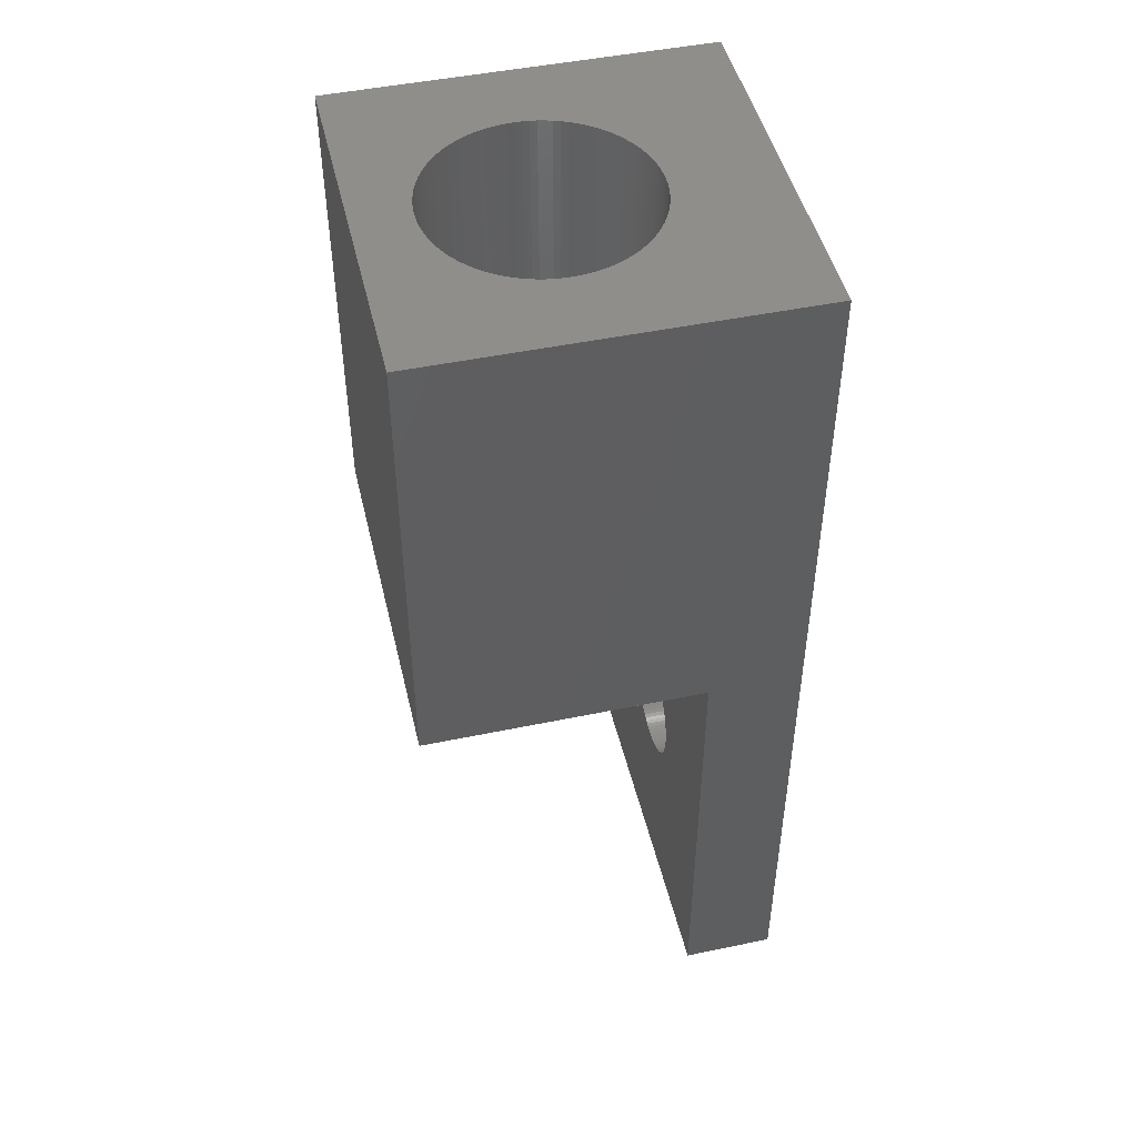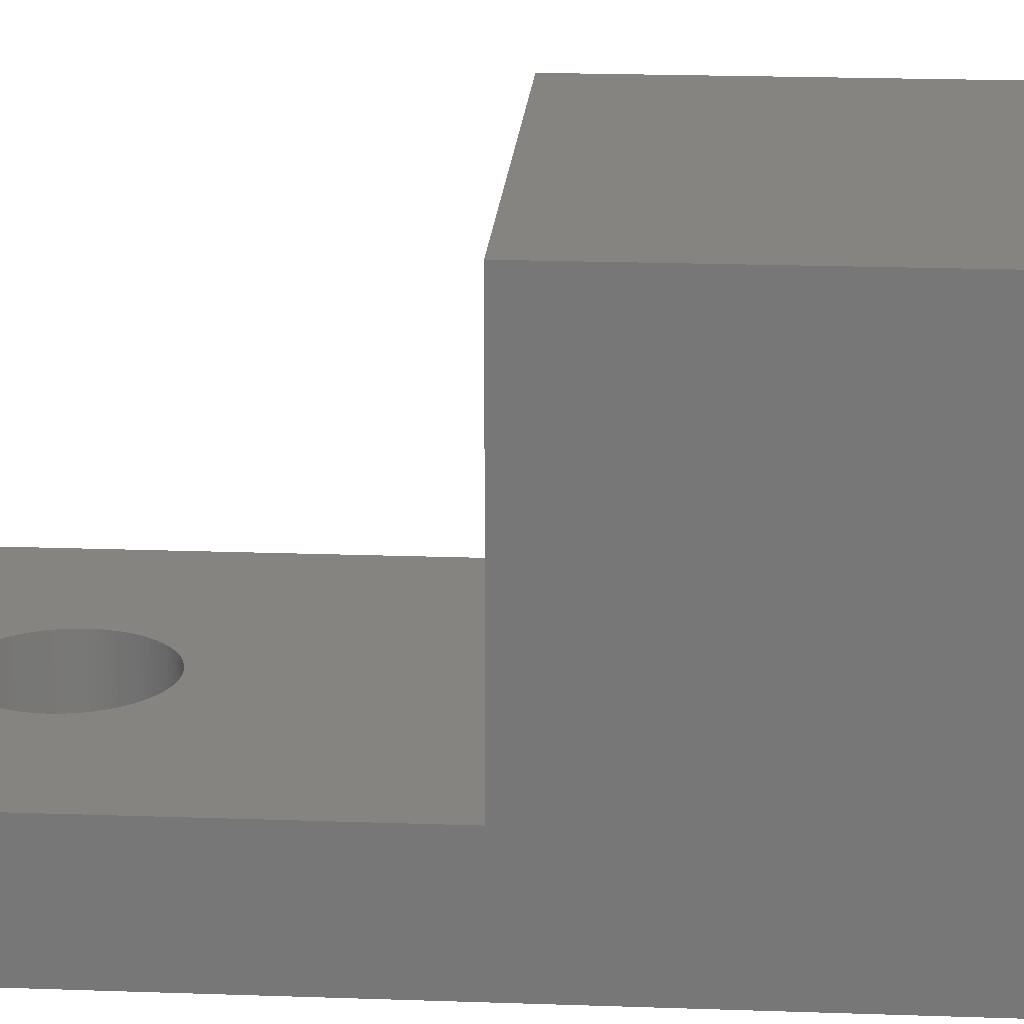
<metadata>
{"format":"stl","ext":"stl","renderer":"f3d","projection":"perspective","resolution":1024,"background":"white","views":[{"elev":47.5,"azim":76.8,"up":"+Y"},{"elev":19.3,"azim":93.9,"up":"+Z"}]}
</metadata>
<code>
# stl→obj: 420 verts, 844 faces
v -16 -320 0
v -16 -360 8
v -16 -320 32
v -16 -400 0
v -16 -400 8
v -16 -360 32
v 16 -360 32
v 16 -320 32
v 16 -360 8
v 16 -320 0
v 16 -400 0
v 16 -400 8
v 5.19 -379.7 0
v 5.2 -380 0
v 5.19 -380.3 0
v 5.159 -380.7 0
v 5.108 -381 0
v 5.037 -381.3 0
v 4.945 -381.6 0
v 4.835 -381.9 0
v 4.705 -382.2 0
v 4.557 -382.5 0
v 4.391 -382.8 0
v 4.207 -383.1 0
v 4.007 -383.3 0
v 3.791 -383.6 0
v 3.56 -383.8 0
v 3.315 -384 0
v 3.056 -384.2 0
v 2.786 -384.4 0
v 2.505 -384.6 0
v 2.214 -384.7 0
v 1.914 -384.8 0
v 1.607 -384.9 0
v 1.293 -385 0
v 0.9744 -385.1 0
v 0.6517 -385.2 0
v 0.3265 -385.2 0
v -9.537e-07 -385.2 0
v -0.3265 -385.2 0
v -0.6517 -385.2 0
v -0.9744 -385.1 0
v -1.293 -385 0
v -1.607 -384.9 0
v -1.914 -384.8 0
v -2.214 -384.7 0
v -2.505 -384.6 0
v -2.786 -384.4 0
v -3.056 -384.2 0
v -5.19 -380.3 0
v -5.2 -380 0
v -5.159 -380.7 0
v -5.108 -381 0
v -5.037 -381.3 0
v -4.945 -381.6 0
v -4.835 -381.9 0
v -4.705 -382.2 0
v -4.557 -382.5 0
v -4.391 -382.8 0
v -4.207 -383.1 0
v -4.007 -383.3 0
v -3.791 -383.6 0
v -3.56 -383.8 0
v -3.315 -384 0
v 5.159 -379.3 0
v 5.108 -379 0
v 5.037 -378.7 0
v 4.945 -378.4 0
v 4.835 -378.1 0
v 4.705 -377.8 0
v 4.557 -377.5 0
v 4.391 -377.2 0
v 4.207 -376.9 0
v 4.007 -376.7 0
v 3.791 -376.4 0
v 3.56 -376.2 0
v 3.315 -376 0
v 3.056 -375.8 0
v 2.786 -375.6 0
v 2.505 -375.4 0
v 2.214 -375.3 0
v 1.914 -375.2 0
v 1.607 -375.1 0
v 1.293 -375 0
v 0.9744 -374.9 0
v 0.6517 -374.8 0
v 0.3265 -374.8 0
v 0 -374.8 0
v -0.3265 -374.8 0
v -0.6517 -374.8 0
v -0.9744 -374.9 0
v -1.293 -375 0
v -1.607 -375.1 0
v -1.914 -375.2 0
v -2.214 -375.3 0
v -2.505 -375.4 0
v -2.786 -375.6 0
v -3.056 -375.8 0
v -3.315 -376 0
v -3.56 -376.2 0
v -3.791 -376.4 0
v -4.007 -376.7 0
v -4.207 -376.9 0
v -4.391 -377.2 0
v -4.557 -377.5 0
v -4.705 -377.8 0
v -4.835 -378.1 0
v -4.945 -378.4 0
v -5.19 -379.7 0
v -5.159 -379.3 0
v -5.108 -379 0
v -5.037 -378.7 0
v 0 -360 27.25
v -0.5808 -360 27.23
v -1.159 -360 27.18
v -1.733 -360 27.09
v -2.3 -360 26.96
v -2.858 -360 26.8
v -3.405 -360 26.6
v -3.938 -360 26.37
v -4.456 -360 26.11
v -4.956 -360 25.81
v -5.437 -360 25.48
v -5.896 -360 25.13
v -6.332 -360 24.74
v -6.743 -360 24.33
v -7.127 -360 23.9
v -7.483 -360 23.44
v -7.81 -360 22.96
v -8.106 -360 22.46
v -8.37 -360 21.94
v -8.6 -360 21.41
v -8.797 -360 20.86
v -8.959 -360 20.3
v -9.086 -360 19.73
v -9.177 -360 19.16
v -9.232 -360 18.58
v -9.25 -360 18
v -9.232 -360 17.42
v -9.177 -360 16.84
v -9.086 -360 16.27
v -8.959 -360 15.7
v -8.797 -360 15.14
v -0.5808 -360 8.768
v -9.537e-07 -360 8.75
v -1.159 -360 8.823
v -1.733 -360 8.914
v -2.3 -360 9.041
v -2.858 -360 9.203
v -3.405 -360 9.4
v -3.938 -360 9.63
v -4.456 -360 9.894
v -4.956 -360 10.19
v -5.437 -360 10.52
v -5.896 -360 10.87
v -6.332 -360 11.26
v -6.743 -360 11.67
v -7.127 -360 12.1
v -7.483 -360 12.56
v -7.81 -360 13.04
v -8.106 -360 13.54
v -8.37 -360 14.06
v -8.6 -360 14.59
v 0.5808 -360 27.23
v 1.159 -360 27.18
v 1.733 -360 27.09
v 2.3 -360 26.96
v 2.858 -360 26.8
v 3.405 -360 26.6
v 3.938 -360 26.37
v 4.456 -360 26.11
v 4.956 -360 25.81
v 5.437 -360 25.48
v 5.896 -360 25.13
v 6.332 -360 24.74
v 6.743 -360 24.33
v 7.127 -360 23.9
v 7.483 -360 23.44
v 7.81 -360 22.96
v 8.106 -360 22.46
v 8.37 -360 21.94
v 8.6 -360 21.41
v 8.797 -360 20.86
v 8.959 -360 20.3
v 9.086 -360 19.73
v 9.177 -360 19.16
v 9.232 -360 18.58
v 9.25 -360 18
v 9.232 -360 17.42
v 9.177 -360 16.84
v 9.086 -360 16.27
v 8.959 -360 15.7
v 8.797 -360 15.14
v 8.6 -360 14.59
v 8.37 -360 14.06
v 8.106 -360 13.54
v 7.81 -360 13.04
v 7.483 -360 12.56
v 7.127 -360 12.1
v 6.743 -360 11.67
v 6.332 -360 11.26
v 5.896 -360 10.87
v 5.437 -360 10.52
v 4.956 -360 10.19
v 4.456 -360 9.894
v 3.938 -360 9.63
v 3.405 -360 9.4
v 2.858 -360 9.203
v 2.3 -360 9.041
v 1.733 -360 8.914
v 1.159 -360 8.823
v 0.5808 -360 8.768
v 0 -320 27.25
v 0.4646 -320 27.24
v 0.5808 -320 27.23
v 1.159 -320 27.18
v 1.733 -320 27.09
v 2.3 -320 26.96
v 2.858 -320 26.8
v 3.405 -320 26.6
v 3.938 -320 26.37
v 4.456 -320 26.11
v 4.956 -320 25.81
v 5.437 -320 25.48
v 5.896 -320 25.13
v 6.332 -320 24.74
v 6.743 -320 24.33
v 7.127 -320 23.9
v 7.483 -320 23.44
v 7.81 -320 22.96
v 8.106 -320 22.46
v 8.37 -320 21.94
v 8.6 -320 21.41
v 8.797 -320 20.86
v 8.959 -320 20.3
v 9.086 -320 19.73
v 9.177 -320 19.16
v 9.232 -320 18.58
v 9.235 -320 18.46
v 9.25 -320 18
v 9.246 -320 17.88
v 9.232 -320 17.42
v 9.177 -320 16.84
v 9.086 -320 16.27
v 8.959 -320 15.7
v 8.797 -320 15.14
v 0.1162 -320 8.754
v 0.5808 -320 8.768
v -9.537e-07 -320 8.75
v 1.159 -320 8.823
v 1.733 -320 8.914
v 2.3 -320 9.041
v 2.858 -320 9.203
v 3.405 -320 9.4
v 3.938 -320 9.63
v 4.456 -320 9.894
v 4.956 -320 10.19
v 5.437 -320 10.52
v 5.896 -320 10.87
v 6.332 -320 11.26
v 6.743 -320 11.67
v 7.127 -320 12.1
v 7.483 -320 12.56
v 7.81 -320 13.04
v 8.106 -320 13.54
v 8.37 -320 14.06
v 8.6 -320 14.59
v -0.4647 -320 27.24
v -0.5808 -320 27.23
v -1.159 -320 27.18
v -1.733 -320 27.09
v -2.3 -320 26.96
v -2.858 -320 26.8
v -3.405 -320 26.6
v -3.938 -320 26.37
v -4.456 -320 26.11
v -4.956 -320 25.81
v -5.437 -320 25.48
v -5.896 -320 25.13
v -6.332 -320 24.74
v -6.743 -320 24.33
v -7.127 -320 23.9
v -7.483 -320 23.44
v -7.81 -320 22.96
v -8.106 -320 22.46
v -8.37 -320 21.94
v -8.6 -320 21.41
v -8.797 -320 20.86
v -8.959 -320 20.3
v -9.086 -320 19.73
v -9.177 -320 19.16
v -9.232 -320 18.58
v -9.235 -320 18.46
v -9.25 -320 18
v -9.246 -320 17.88
v -9.232 -320 17.42
v -9.177 -320 16.84
v -9.086 -320 16.27
v -8.959 -320 15.7
v -8.797 -320 15.14
v -8.6 -320 14.59
v -0.1162 -320 8.754
v -0.5808 -320 8.768
v -1.159 -320 8.823
v -1.733 -320 8.914
v -2.3 -320 9.041
v -2.858 -320 9.203
v -3.405 -320 9.4
v -8.37 -320 14.06
v -8.106 -320 13.54
v -7.81 -320 13.04
v -7.483 -320 12.56
v -7.127 -320 12.1
v -6.743 -320 11.67
v -6.332 -320 11.26
v -5.896 -320 10.87
v -5.437 -320 10.52
v -4.956 -320 10.19
v -4.456 -320 9.894
v -3.938 -320 9.63
v 5.2 -380 8
v 5.19 -379.7 8
v 5.159 -379.3 8
v 5.108 -379 8
v 5.037 -378.7 8
v 4.945 -378.4 8
v 4.835 -378.1 8
v 4.705 -377.8 8
v 4.557 -377.5 8
v 4.391 -377.2 8
v 4.207 -376.9 8
v 4.007 -376.7 8
v 3.791 -376.4 8
v 3.56 -376.2 8
v 3.315 -376 8
v 3.056 -375.8 8
v 2.786 -375.6 8
v 2.505 -375.4 8
v 2.214 -375.3 8
v 1.914 -375.2 8
v 1.607 -375.1 8
v 1.293 -375 8
v 0.9744 -374.9 8
v 0.6517 -374.8 8
v 0.3265 -374.8 8
v 0 -374.8 8
v -0.3265 -374.8 8
v -0.6517 -374.8 8
v -0.9744 -374.9 8
v -1.293 -375 8
v -1.607 -375.1 8
v -1.914 -375.2 8
v -2.214 -375.3 8
v -2.505 -375.4 8
v -2.786 -375.6 8
v -3.056 -375.8 8
v -5.19 -379.7 8
v -5.2 -380 8
v -5.159 -379.3 8
v -5.108 -379 8
v -5.037 -378.7 8
v -4.945 -378.4 8
v -4.835 -378.1 8
v -4.705 -377.8 8
v -4.557 -377.5 8
v -4.391 -377.2 8
v -4.207 -376.9 8
v -4.007 -376.7 8
v -3.791 -376.4 8
v -3.56 -376.2 8
v -3.315 -376 8
v 5.19 -380.3 8
v 5.159 -380.7 8
v 5.108 -381 8
v 5.037 -381.3 8
v 4.945 -381.6 8
v 4.835 -381.9 8
v 4.705 -382.2 8
v 4.557 -382.5 8
v 4.391 -382.8 8
v 4.207 -383.1 8
v 4.007 -383.3 8
v 3.791 -383.6 8
v 3.56 -383.8 8
v 3.315 -384 8
v 3.056 -384.2 8
v 2.786 -384.4 8
v 2.505 -384.6 8
v 2.214 -384.7 8
v 1.914 -384.8 8
v 1.607 -384.9 8
v 1.293 -385 8
v 0.9744 -385.1 8
v 0.6517 -385.2 8
v 0.3265 -385.2 8
v -9.537e-07 -385.2 8
v -0.3265 -385.2 8
v -0.6517 -385.2 8
v -0.9744 -385.1 8
v -1.293 -385 8
v -1.607 -384.9 8
v -1.914 -384.8 8
v -2.214 -384.7 8
v -2.505 -384.6 8
v -2.786 -384.4 8
v -3.056 -384.2 8
v -3.315 -384 8
v -5.19 -380.3 8
v -5.159 -380.7 8
v -5.108 -381 8
v -5.037 -381.3 8
v -4.945 -381.6 8
v -4.835 -381.9 8
v -3.56 -383.8 8
v -3.791 -383.6 8
v -4.007 -383.3 8
v -4.207 -383.1 8
v -4.391 -382.8 8
v -4.557 -382.5 8
v -4.705 -382.2 8
f 1 2 3
f 4 2 1
f 2 4 5
f 3 2 6
f 3 7 8
f 7 3 6
f 9 8 7
f 8 9 10
f 11 9 12
f 9 11 10
f 13 11 14
f 11 15 14
f 11 16 15
f 11 17 16
f 11 18 17
f 11 19 18
f 11 20 19
f 11 21 20
f 11 22 21
f 11 23 22
f 11 24 23
f 11 25 24
f 11 26 25
f 11 27 26
f 11 28 27
f 11 29 28
f 11 30 29
f 11 31 30
f 11 32 31
f 11 33 32
f 11 34 33
f 11 35 34
f 11 36 35
f 11 37 36
f 11 38 37
f 11 39 38
f 4 39 11
f 39 4 40
f 40 4 41
f 41 4 42
f 42 4 43
f 43 4 44
f 44 4 45
f 45 4 46
f 46 4 47
f 47 4 48
f 48 4 49
f 50 4 51
f 52 4 50
f 53 4 52
f 54 4 53
f 55 4 54
f 56 4 55
f 57 4 56
f 58 4 57
f 59 4 58
f 60 4 59
f 61 4 60
f 62 4 61
f 63 4 62
f 64 4 63
f 49 4 64
f 65 11 13
f 66 11 65
f 67 11 66
f 11 67 10
f 68 10 67
f 69 10 68
f 70 10 69
f 71 10 70
f 72 10 71
f 73 10 72
f 74 10 73
f 75 10 74
f 76 10 75
f 77 10 76
f 78 10 77
f 79 10 78
f 80 10 79
f 81 10 80
f 82 10 81
f 83 10 82
f 84 10 83
f 85 10 84
f 86 10 85
f 87 10 86
f 88 10 87
f 1 88 89
f 1 89 90
f 1 90 91
f 1 91 92
f 1 92 93
f 1 93 94
f 1 94 95
f 1 95 96
f 1 96 97
f 1 97 98
f 1 98 99
f 1 99 100
f 1 100 101
f 1 101 102
f 1 102 103
f 1 103 104
f 1 104 105
f 1 105 106
f 1 106 107
f 1 107 108
f 4 109 51
f 4 110 109
f 4 111 110
f 4 112 111
f 4 108 112
f 1 108 4
f 88 1 10
f 6 113 7
f 6 114 113
f 6 115 114
f 6 116 115
f 6 117 116
f 6 118 117
f 6 119 118
f 6 120 119
f 6 121 120
f 6 122 121
f 6 123 122
f 6 124 123
f 6 125 124
f 6 126 125
f 6 127 126
f 6 128 127
f 6 129 128
f 6 130 129
f 6 131 130
f 6 132 131
f 6 133 132
f 6 134 133
f 6 135 134
f 6 136 135
f 6 137 136
f 2 137 6
f 137 2 138
f 138 2 139
f 139 2 140
f 140 2 141
f 141 2 142
f 142 2 143
f 144 2 145
f 146 2 144
f 147 2 146
f 148 2 147
f 149 2 148
f 150 2 149
f 151 2 150
f 152 2 151
f 153 2 152
f 154 2 153
f 155 2 154
f 156 2 155
f 157 2 156
f 158 2 157
f 159 2 158
f 160 2 159
f 161 2 160
f 162 2 161
f 163 2 162
f 143 2 163
f 164 7 113
f 165 7 164
f 166 7 165
f 167 7 166
f 168 7 167
f 169 7 168
f 170 7 169
f 171 7 170
f 172 7 171
f 173 7 172
f 174 7 173
f 175 7 174
f 176 7 175
f 177 7 176
f 178 7 177
f 179 7 178
f 180 7 179
f 181 7 180
f 182 7 181
f 183 7 182
f 184 7 183
f 185 7 184
f 186 7 185
f 187 7 186
f 9 187 188
f 9 188 189
f 9 189 190
f 9 190 191
f 9 191 192
f 9 192 193
f 9 193 194
f 9 145 2
f 187 9 7
f 195 9 194
f 196 9 195
f 197 9 196
f 198 9 197
f 199 9 198
f 200 9 199
f 201 9 200
f 202 9 201
f 203 9 202
f 204 9 203
f 205 9 204
f 206 9 205
f 207 9 206
f 208 9 207
f 209 9 208
f 210 9 209
f 211 9 210
f 212 9 211
f 145 9 212
f 8 213 3
f 8 214 213
f 8 215 214
f 8 216 215
f 8 217 216
f 8 218 217
f 8 219 218
f 8 220 219
f 8 221 220
f 8 222 221
f 8 223 222
f 8 224 223
f 8 225 224
f 8 226 225
f 8 227 226
f 8 228 227
f 8 229 228
f 8 230 229
f 8 231 230
f 8 232 231
f 8 233 232
f 8 234 233
f 8 235 234
f 8 236 235
f 8 237 236
f 8 238 237
f 8 239 238
f 8 240 239
f 8 241 240
f 8 242 241
f 10 242 8
f 242 10 243
f 243 10 244
f 244 10 245
f 245 10 246
f 10 247 248
f 247 10 249
f 250 10 248
f 251 10 250
f 252 10 251
f 253 10 252
f 254 10 253
f 255 10 254
f 256 10 255
f 257 10 256
f 258 10 257
f 259 10 258
f 260 10 259
f 261 10 260
f 262 10 261
f 263 10 262
f 264 10 263
f 265 10 264
f 266 10 265
f 267 10 266
f 246 10 267
f 268 3 213
f 269 3 268
f 270 3 269
f 271 3 270
f 272 3 271
f 273 3 272
f 274 3 273
f 275 3 274
f 276 3 275
f 277 3 276
f 278 3 277
f 279 3 278
f 280 3 279
f 281 3 280
f 282 3 281
f 283 3 282
f 284 3 283
f 285 3 284
f 286 3 285
f 287 3 286
f 288 3 287
f 289 3 288
f 290 3 289
f 291 3 290
f 292 3 291
f 293 3 292
f 294 3 293
f 295 3 294
f 296 3 295
f 1 296 297
f 1 297 298
f 1 298 299
f 1 299 300
f 1 300 301
f 1 302 249
f 1 249 10
f 302 1 303
f 303 1 304
f 304 1 305
f 305 1 306
f 306 1 307
f 307 1 308
f 296 1 3
f 309 1 301
f 310 1 309
f 311 1 310
f 312 1 311
f 313 1 312
f 314 1 313
f 315 1 314
f 316 1 315
f 317 1 316
f 318 1 317
f 319 1 318
f 320 1 319
f 308 1 320
f 9 321 12
f 9 322 321
f 9 323 322
f 9 324 323
f 9 325 324
f 9 326 325
f 9 327 326
f 9 328 327
f 9 329 328
f 9 330 329
f 9 331 330
f 9 332 331
f 9 333 332
f 9 334 333
f 9 335 334
f 9 336 335
f 9 337 336
f 9 338 337
f 9 339 338
f 9 340 339
f 9 341 340
f 9 342 341
f 9 343 342
f 9 344 343
f 9 345 344
f 9 346 345
f 2 346 9
f 346 2 347
f 347 2 348
f 348 2 349
f 349 2 350
f 350 2 351
f 351 2 352
f 352 2 353
f 353 2 354
f 354 2 355
f 355 2 356
f 357 2 358
f 359 2 357
f 360 2 359
f 361 2 360
f 362 2 361
f 363 2 362
f 364 2 363
f 365 2 364
f 366 2 365
f 367 2 366
f 368 2 367
f 369 2 368
f 370 2 369
f 371 2 370
f 356 2 371
f 372 12 321
f 373 12 372
f 374 12 373
f 375 12 374
f 376 12 375
f 377 12 376
f 378 12 377
f 379 12 378
f 380 12 379
f 381 12 380
f 382 12 381
f 383 12 382
f 384 12 383
f 385 12 384
f 386 12 385
f 387 12 386
f 388 12 387
f 389 12 388
f 390 12 389
f 391 12 390
f 392 12 391
f 393 12 392
f 394 12 393
f 395 12 394
f 396 12 395
f 5 396 397
f 5 397 398
f 5 398 399
f 5 399 400
f 5 400 401
f 5 401 402
f 5 402 403
f 5 403 404
f 5 404 405
f 5 405 406
f 5 406 407
f 5 358 2
f 358 5 408
f 408 5 409
f 409 5 410
f 410 5 411
f 411 5 412
f 412 5 413
f 396 5 12
f 414 5 407
f 415 5 414
f 416 5 415
f 417 5 416
f 418 5 417
f 419 5 418
f 420 5 419
f 413 5 420
f 4 12 5
f 12 4 11
f 77 334 335
f 334 77 76
f 94 351 352
f 351 94 93
f 364 105 365
f 105 364 106
f 16 372 15
f 372 16 373
f 46 404 403
f 404 46 47
f 67 326 68
f 326 67 325
f 70 329 71
f 329 70 328
f 82 339 340
f 339 82 81
f 86 343 344
f 343 86 85
f 359 111 360
f 111 359 110
f 369 100 370
f 100 369 101
f 91 348 349
f 348 91 90
f 20 376 19
f 376 20 377
f 41 399 398
f 399 41 42
f 414 62 415
f 62 414 63
f 66 325 67
f 325 66 324
f 72 331 73
f 331 72 330
f 75 334 76
f 334 75 333
f 79 336 337
f 336 79 78
f 87 344 345
f 344 87 86
f 83 340 341
f 340 83 82
f 85 342 343
f 342 85 84
f 357 110 359
f 110 357 109
f 360 112 361
f 112 360 111
f 366 103 367
f 103 366 104
f 367 102 368
f 102 367 103
f 90 347 348
f 347 90 89
f 97 354 355
f 354 97 96
f 98 355 356
f 355 98 97
f 95 352 353
f 352 95 94
f 14 322 13
f 322 14 321
f 18 374 17
f 374 18 375
f 26 382 25
f 382 26 383
f 36 394 393
f 394 36 37
f 40 398 397
f 398 40 41
f 48 406 405
f 406 48 49
f 49 407 406
f 407 49 64
f 417 59 418
f 59 417 60
f 420 56 413
f 56 420 57
f 13 323 65
f 323 13 322
f 65 324 66
f 324 65 323
f 69 328 70
f 328 69 327
f 68 327 69
f 327 68 326
f 71 330 72
f 330 71 329
f 74 333 75
f 333 74 332
f 73 332 74
f 332 73 331
f 78 335 336
f 335 78 77
f 88 345 346
f 345 88 87
f 81 338 339
f 338 81 80
f 80 337 338
f 337 80 79
f 84 341 342
f 341 84 83
f 358 109 357
f 109 358 51
f 362 107 363
f 107 362 108
f 363 106 364
f 106 363 107
f 361 108 362
f 108 361 112
f 365 104 366
f 104 365 105
f 368 101 369
f 101 368 102
f 92 349 350
f 349 92 91
f 93 350 351
f 350 93 92
f 89 346 347
f 346 89 88
f 96 353 354
f 353 96 95
f 99 356 371
f 356 99 98
f 100 371 370
f 371 100 99
f 15 321 14
f 321 15 372
f 38 396 395
f 396 38 39
f 17 373 16
f 373 17 374
f 24 380 23
f 380 24 381
f 33 391 390
f 391 33 34
f 35 393 392
f 393 35 36
f 28 386 385
f 386 28 29
f 27 383 26
f 383 27 384
f 29 387 386
f 387 29 30
f 31 389 388
f 389 31 32
f 45 403 402
f 403 45 46
f 43 401 400
f 401 43 44
f 47 405 404
f 405 47 48
f 64 414 407
f 414 64 63
f 411 53 410
f 53 411 54
f 413 55 412
f 55 413 56
f 410 52 409
f 52 410 53
f 408 51 358
f 51 408 50
f 419 57 420
f 57 419 58
f 416 60 417
f 60 416 61
f 19 375 18
f 375 19 376
f 21 377 20
f 377 21 378
f 37 395 394
f 395 37 38
f 32 390 389
f 390 32 33
f 34 392 391
f 392 34 35
f 27 385 384
f 385 27 28
f 30 388 387
f 388 30 31
f 39 397 396
f 397 39 40
f 44 402 401
f 402 44 45
f 42 400 399
f 400 42 43
f 412 54 411
f 54 412 55
f 409 50 408
f 50 409 52
f 418 58 419
f 58 418 59
f 415 61 416
f 61 415 62
f 25 381 24
f 381 25 382
f 22 378 21
f 378 22 379
f 23 379 22
f 379 23 380
f 187 239 188
f 239 187 238
f 173 225 174
f 225 173 224
f 120 274 119
f 274 120 275
f 132 288 287
f 288 132 133
f 184 234 235
f 234 184 183
f 168 220 169
f 220 168 219
f 114 268 113
f 268 114 269
f 185 235 236
f 235 185 184
f 181 231 232
f 231 181 180
f 164 216 165
f 216 164 215
f 164 214 215
f 214 164 113
f 294 293 138
f 133 289 288
f 289 133 134
f 135 291 290
f 291 135 136
f 127 283 282
f 283 127 128
f 116 270 115
f 270 116 271
f 122 276 121
f 276 122 277
f 240 188 239
f 188 241 189
f 241 188 240
f 251 209 252
f 209 251 210
f 259 201 260
f 201 259 202
f 199 263 262
f 263 199 198
f 212 248 247
f 145 247 249
f 247 145 212
f 307 148 306
f 148 307 149
f 316 154 317
f 154 316 155
f 187 237 238
f 237 187 186
f 186 236 237
f 236 186 185
f 182 232 233
f 232 182 181
f 180 230 231
f 230 180 179
f 177 227 228
f 227 177 176
f 174 226 175
f 226 174 225
f 213 214 113
f 170 222 171
f 222 170 221
f 166 218 167
f 218 166 217
f 167 219 168
f 219 167 218
f 139 296 295
f 138 295 294
f 295 138 139
f 134 290 289
f 290 134 135
f 136 292 291
f 292 136 137
f 130 286 285
f 286 130 131
f 118 272 117
f 272 118 273
f 115 269 114
f 269 115 270
f 117 271 116
f 271 117 272
f 121 275 120
f 275 121 276
f 125 279 124
f 279 125 280
f 193 245 246
f 245 193 192
f 248 211 250
f 211 248 212
f 252 208 253
f 208 252 209
f 255 205 256
f 205 255 206
f 196 266 265
f 266 196 195
f 302 145 249
f 145 302 144
f 305 146 304
f 146 305 147
f 319 151 320
f 151 319 152
f 142 300 299
f 300 142 143
f 141 299 298
f 299 141 142
f 139 297 296
f 297 139 140
f 162 310 309
f 310 162 161
f 158 314 313
f 314 158 157
f 183 233 234
f 233 183 182
f 179 229 230
f 229 179 178
f 178 228 229
f 228 178 177
f 175 227 176
f 227 175 226
f 213 113 268
f 172 224 173
f 224 172 223
f 171 223 172
f 223 171 222
f 169 221 170
f 221 169 220
f 137 293 292
f 293 137 138
f 131 287 286
f 287 131 132
f 128 284 283
f 284 128 129
f 129 285 284
f 285 129 130
f 119 273 118
f 273 119 274
f 123 277 122
f 277 123 278
f 124 278 123
f 278 124 279
f 126 280 125
f 280 126 281
f 126 282 281
f 282 126 127
f 191 243 244
f 243 191 190
f 192 244 245
f 244 192 191
f 250 210 251
f 210 250 211
f 253 207 254
f 207 253 208
f 254 206 255
f 206 254 207
f 201 261 260
f 261 201 200
f 200 262 261
f 262 200 199
f 257 203 258
f 203 257 204
f 258 202 259
f 202 258 203
f 256 204 257
f 204 256 205
f 195 267 266
f 267 195 194
f 194 246 267
f 246 194 193
f 198 264 263
f 264 198 197
f 197 265 264
f 265 197 196
f 304 144 303
f 144 304 146
f 302 303 144
f 306 147 305
f 147 306 148
f 320 150 308
f 150 320 151
f 308 149 307
f 149 308 150
f 317 153 318
f 153 317 154
f 318 152 319
f 152 318 153
f 143 301 300
f 301 143 163
f 163 309 301
f 309 163 162
f 140 298 297
f 298 140 141
f 160 312 311
f 312 160 159
f 159 313 312
f 313 159 158
f 161 311 310
f 311 161 160
f 157 315 314
f 315 157 156
f 315 155 316
f 155 315 156
f 165 217 166
f 217 165 216
f 190 242 243
f 242 190 189
f 241 242 189

</code>
